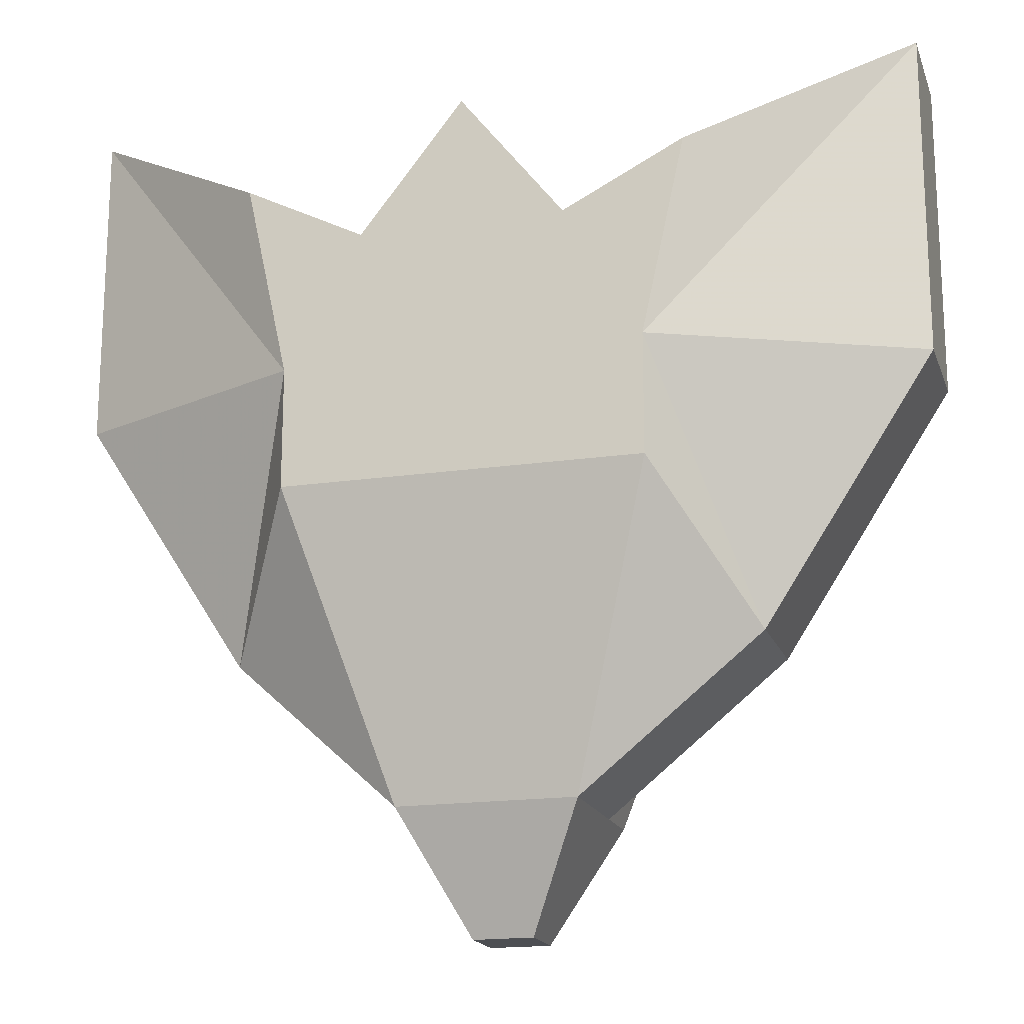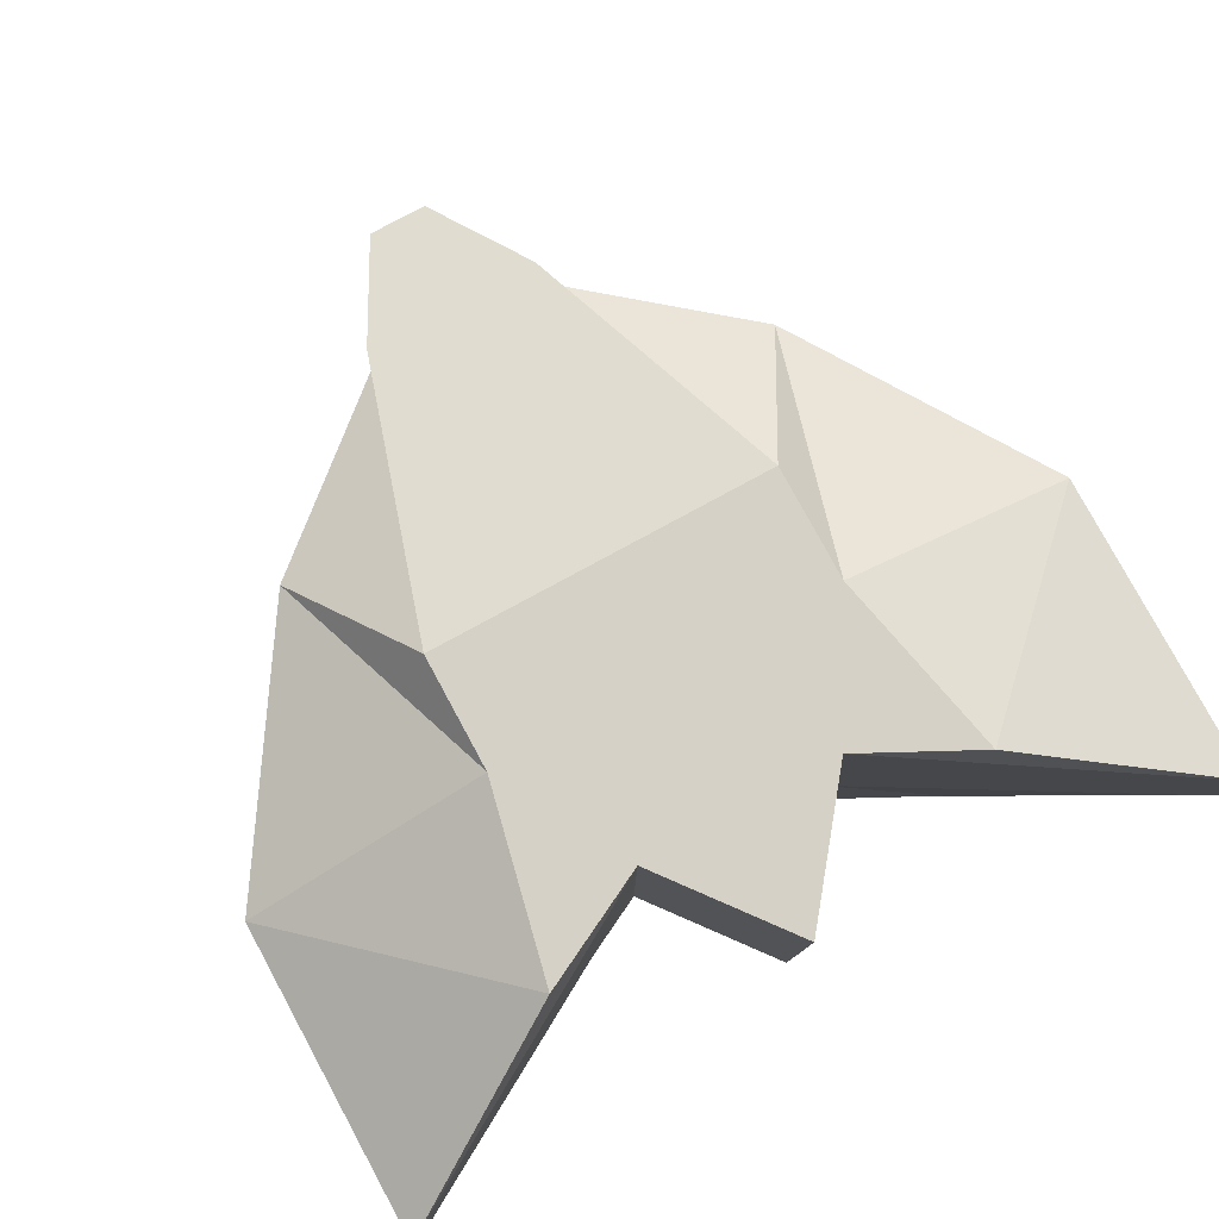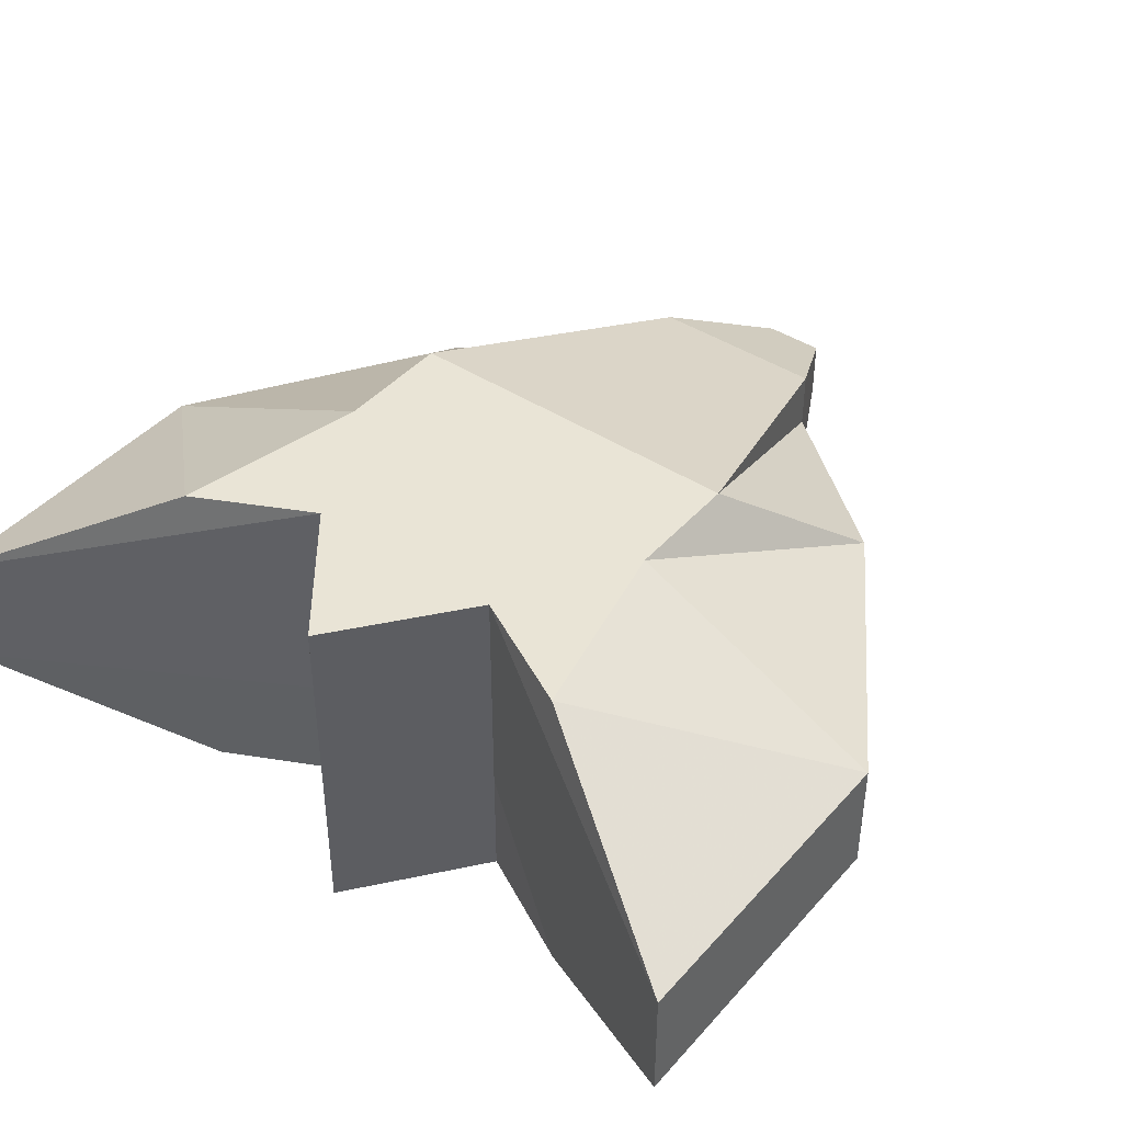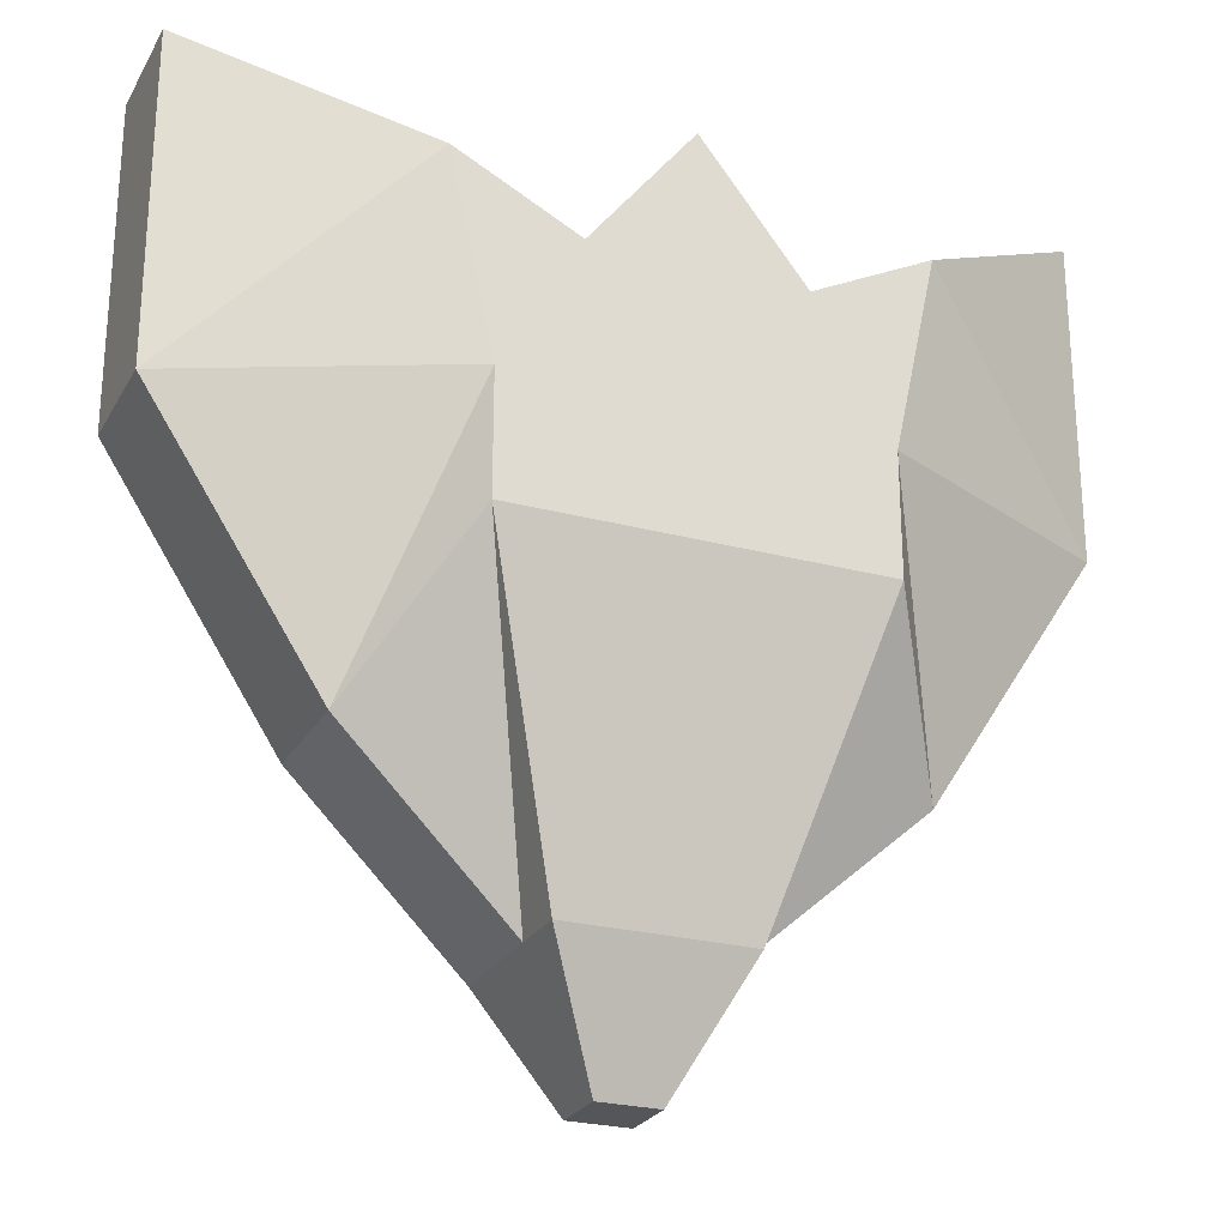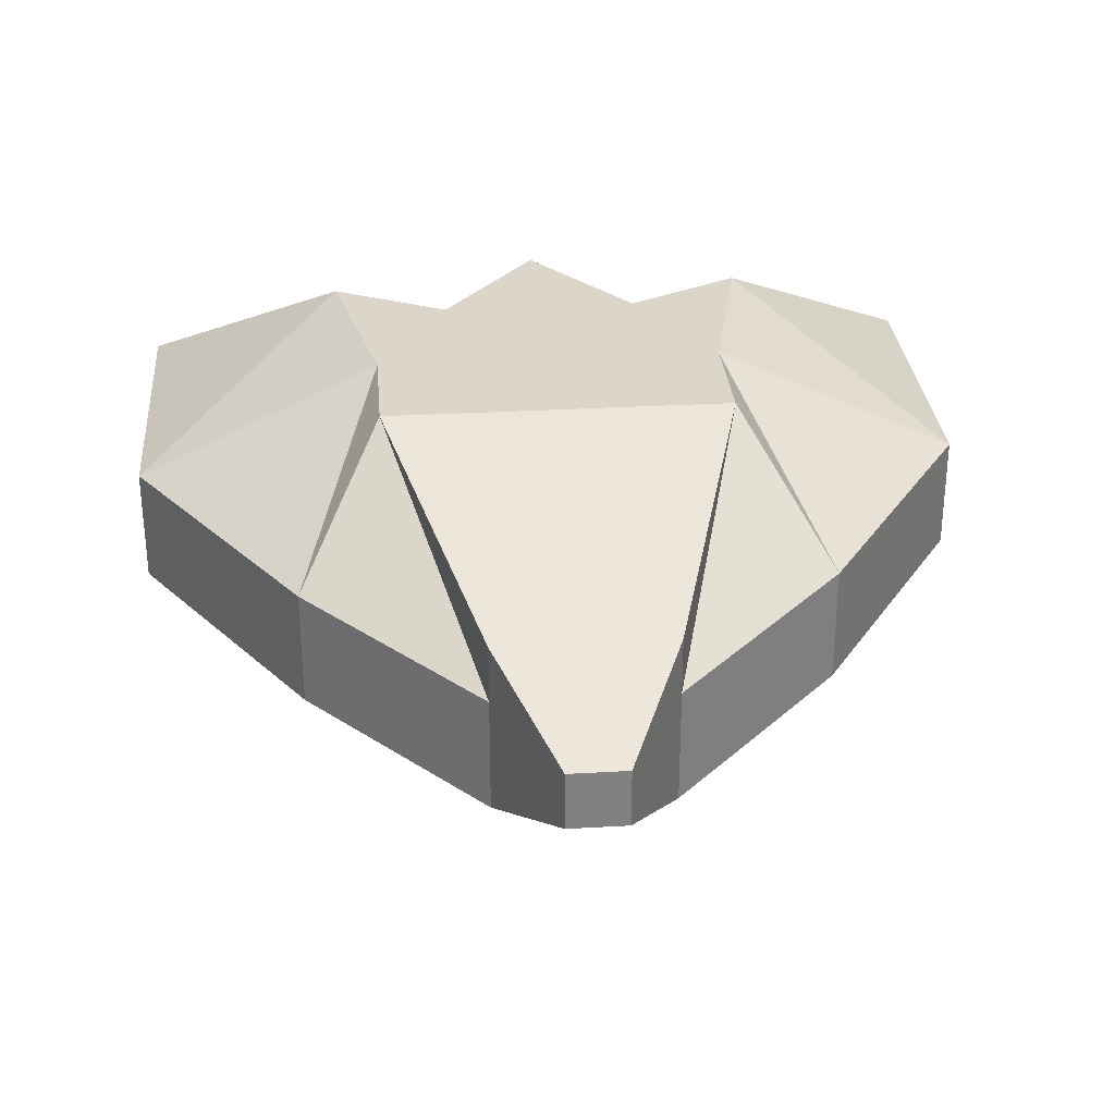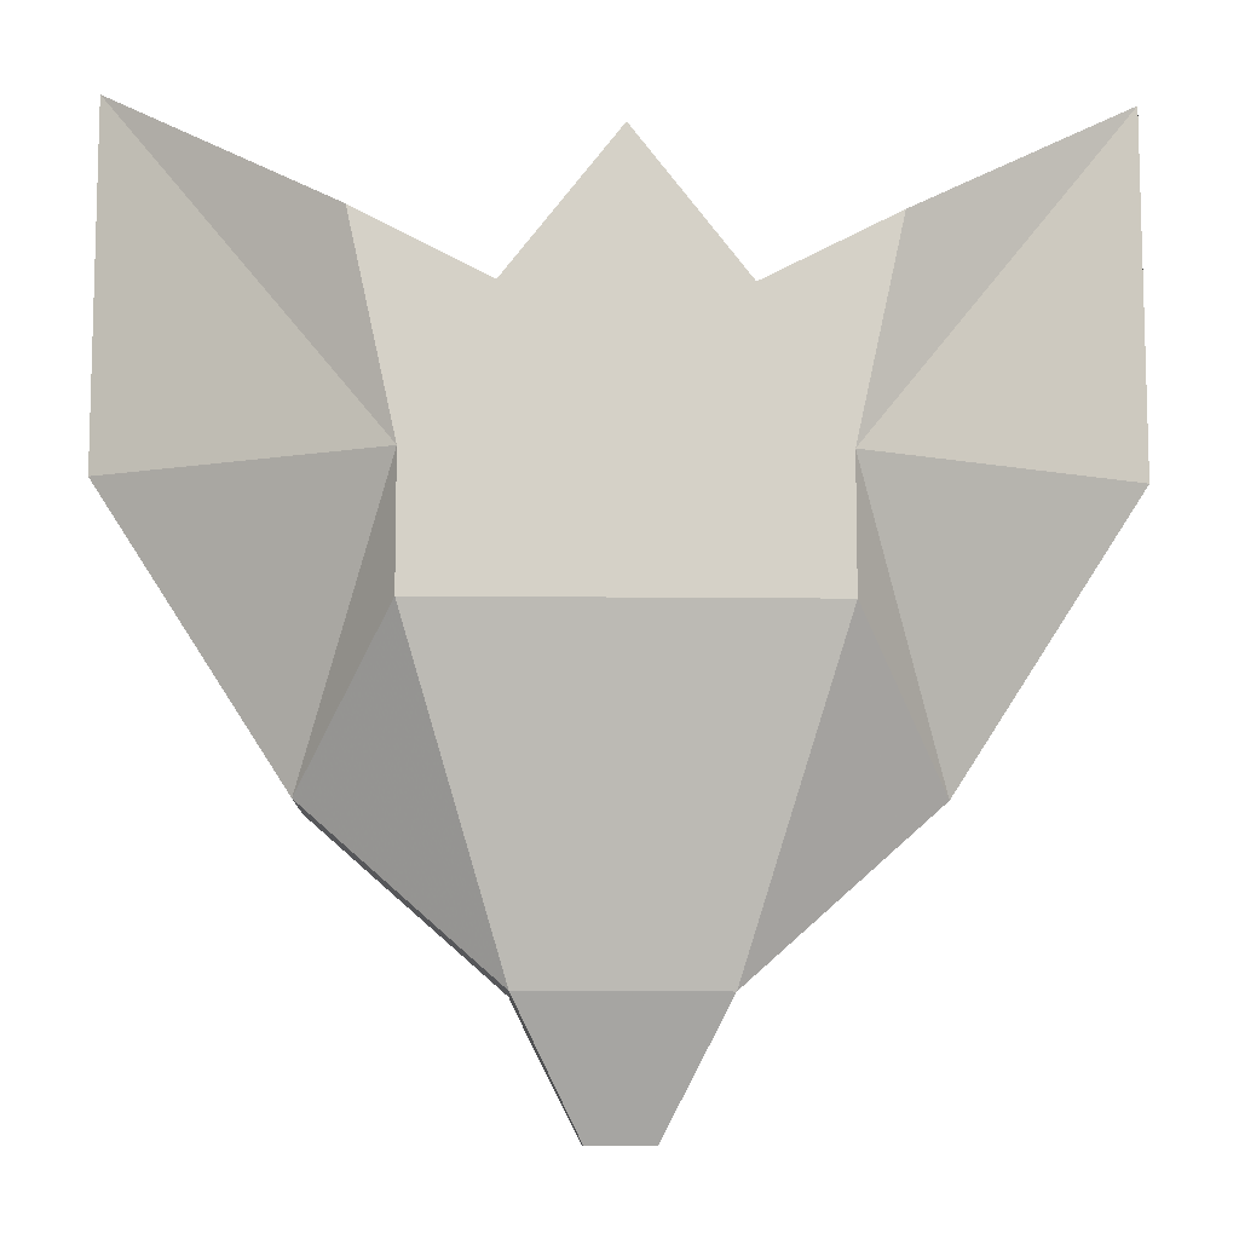
<metadata>
{"format":"obj","ext":"obj","renderer":"f3d","projection":"perspective","resolution":1024,"background":"white","views":[{"elev":-17.7,"azim":16.2,"up":"+Z"},{"elev":79.4,"azim":-28.5,"up":"+Y"},{"elev":42.6,"azim":37.7,"up":"+Y"},{"elev":-25.2,"azim":156.6,"up":"+Z"},{"elev":30.0,"azim":175.2,"up":"+Y"},{"elev":-9.9,"azim":-1.8,"up":"+Z"}]}
</metadata>
<code>
o Cube.001
v 0.6077 0.08333 0.08333
v 0.25 0.25 0.08333
v 0.3098 0.25 0.3559
v 0.6077 0.08333 0.5388
v 0.125 -0.125 -0.5
v 0.25 -0.25 -0.08333
v 0.08333 -0.25 -0.08333
v 0.04167 -0.125 -0.5
v 0.25 -0.25 0.08333
v 0.08333 -0.25 0.08333
v 0.3098 -0.25 0.3559
v 0.1431 -0.25 0.2711
v 0.08333 0.25 0.08333
v 0.1431 0.25 0.2711
v 0.125 0.125 -0.5
v 0.04167 0.125 -0.5
v 0.08333 0.25 -0.08333
v 0.25 0.25 -0.08333
v 0.6077 -0.08333 0.08333
v 0.6077 -0.08333 0.5388
v 0.125 -0.04167 -0.5
v 0.3696 -0.08333 -0.2839
v 0.125 0.04167 -0.5
v 0.3696 0.08333 -0.2839
v 0.1431 -0.08333 0.2711
v 0.1431 0.08333 0.2711
v 0.04167 0.04167 -0.6671
v 0.04167 -0.04167 -0.6671
v -0.6077 0.08333 0.08333
v -0.25 0.25 0.08333
v -0.3098 0.25 0.3559
v -0.6077 0.08333 0.5388
v -0.125 -0.125 -0.5
v -0.25 -0.25 -0.08333
v -0.08333 -0.25 -0.08333
v -0.04167 -0.125 -0.5
v -0.25 -0.25 0.08333
v -0.08333 -0.25 0.08333
v -0.3098 -0.25 0.3559
v -0.1431 -0.25 0.2711
v -0.08333 0.25 0.08333
v -0.1431 0.25 0.2711
v -0.125 0.125 -0.5
v -0.04167 0.125 -0.5
v -0.08333 0.25 -0.08333
v -0.25 0.25 -0.08333
v -0.6077 -0.08333 0.08333
v -0.6077 -0.08333 0.5388
v -0.125 -0.04167 -0.5
v -0.3696 -0.08333 -0.2839
v -0.125 0.04167 -0.5
v -0.3696 0.08333 -0.2839
v -0.1431 -0.08333 0.2711
v -0.1431 0.08333 0.2711
v -0.04167 0.04167 -0.6671
v -0.04167 -0.04167 -0.6671
v 0 -0.25 -0.08333
v 0 -0.125 -0.5
v 0 -0.25 0.08333
v 0 -0.25 0.454
v 0 0.25 0.08333
v 0 0.25 0.454
v 0 0.125 -0.5
v 0 0.25 -0.08333
v 0 -0.08333 0.454
v 0 0.08333 0.454
v 0 0.04167 -0.6671
v 0 -0.04167 -0.6671
f 1 2 3 4
f 5 6 7 8
f 6 9 10 7
f 9 11 12 10
f 2 13 14 3
f 15 16 17 18
f 18 17 13 2
f 9 19 20 11
f 19 1 4 20
f 5 21 22 6
f 21 23 24 22
f 22 24 1 19
f 23 15 18 24
f 18 2 24
f 11 20 25 12
f 20 4 26 25
f 4 3 14 26
f 23 27 15
f 23 21 28 27
f 16 15 27
f 1 24 2
f 6 22 9
f 22 19 9
f 5 8 28
f 21 5 28
f 13 17 64 61
f 16 27 67 63
f 12 25 65 60
f 27 28 68 67
f 25 26 66 65
f 7 10 59 57
f 28 8 58 68
f 8 7 57 58
f 26 14 62 66
f 10 12 60 59
f 17 16 63 64
f 14 13 61 62
f 29 32 31 30
f 33 36 35 34
f 34 35 38 37
f 37 38 40 39
f 30 31 42 41
f 43 46 45 44
f 46 30 41 45
f 37 39 48 47
f 47 48 32 29
f 33 34 50 49
f 49 50 52 51
f 50 47 29 52
f 51 52 46 43
f 46 52 30
f 39 40 53 48
f 48 53 54 32
f 32 54 42 31
f 51 43 55
f 51 55 56 49
f 44 55 43
f 29 30 52
f 34 37 50
f 50 37 47
f 33 56 36
f 49 56 33
f 41 61 64 45
f 44 63 67 55
f 40 60 65 53
f 55 67 68 56
f 53 65 66 54
f 35 57 59 38
f 56 68 58 36
f 36 58 57 35
f 54 66 62 42
f 38 59 60 40
f 45 64 63 44
f 42 62 61 41

</code>
